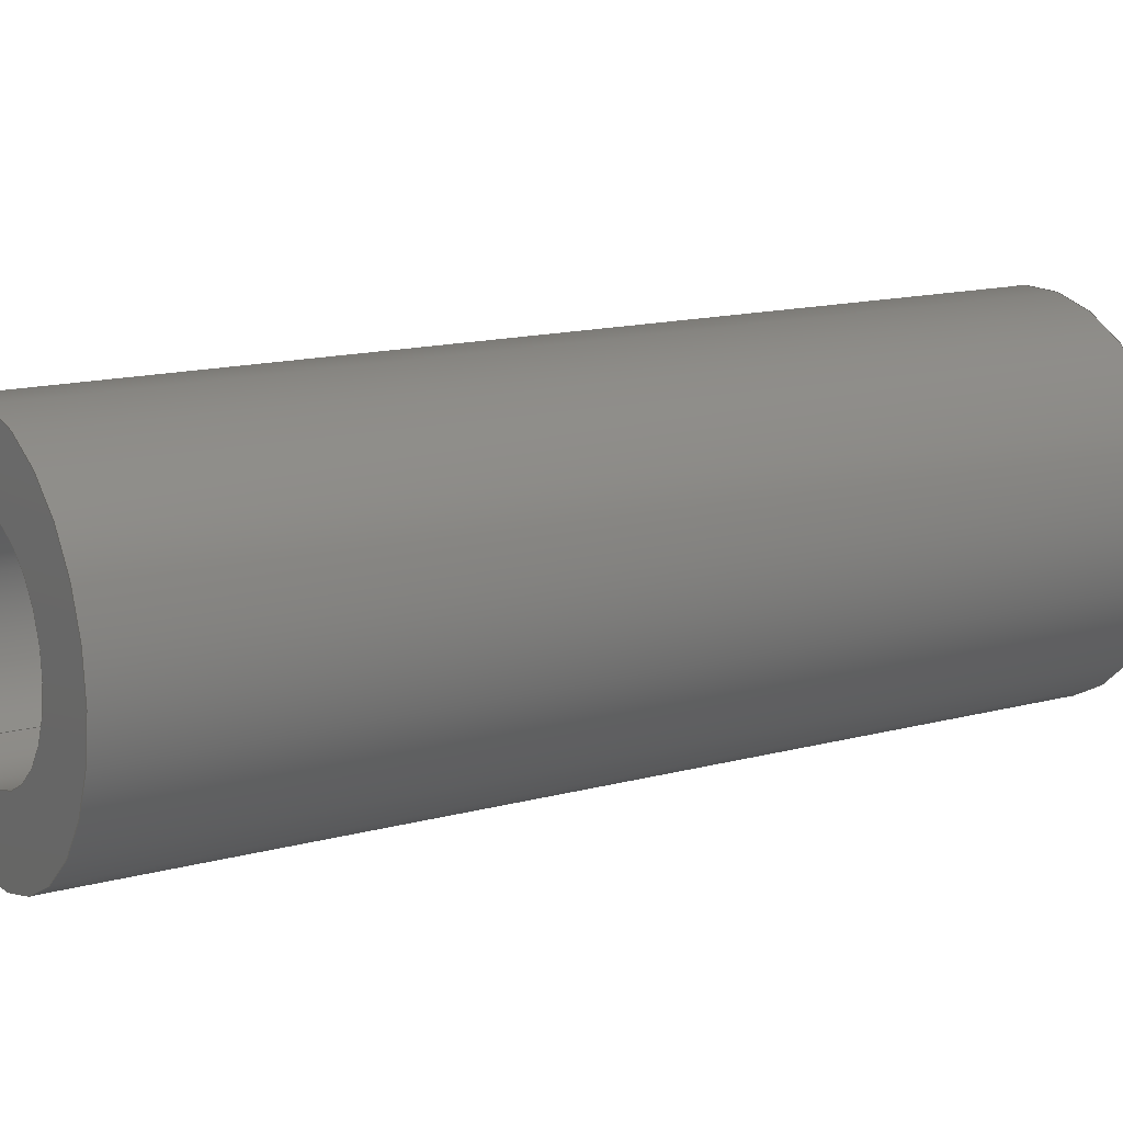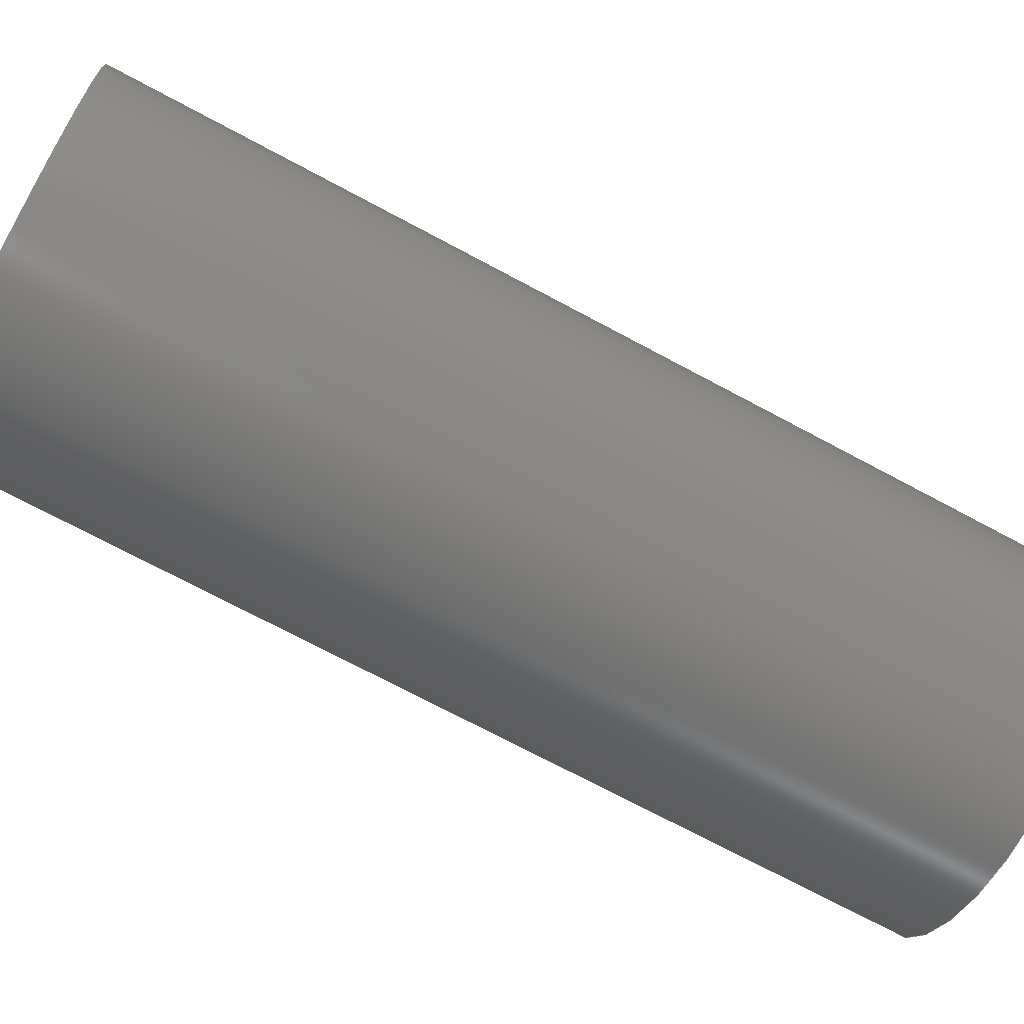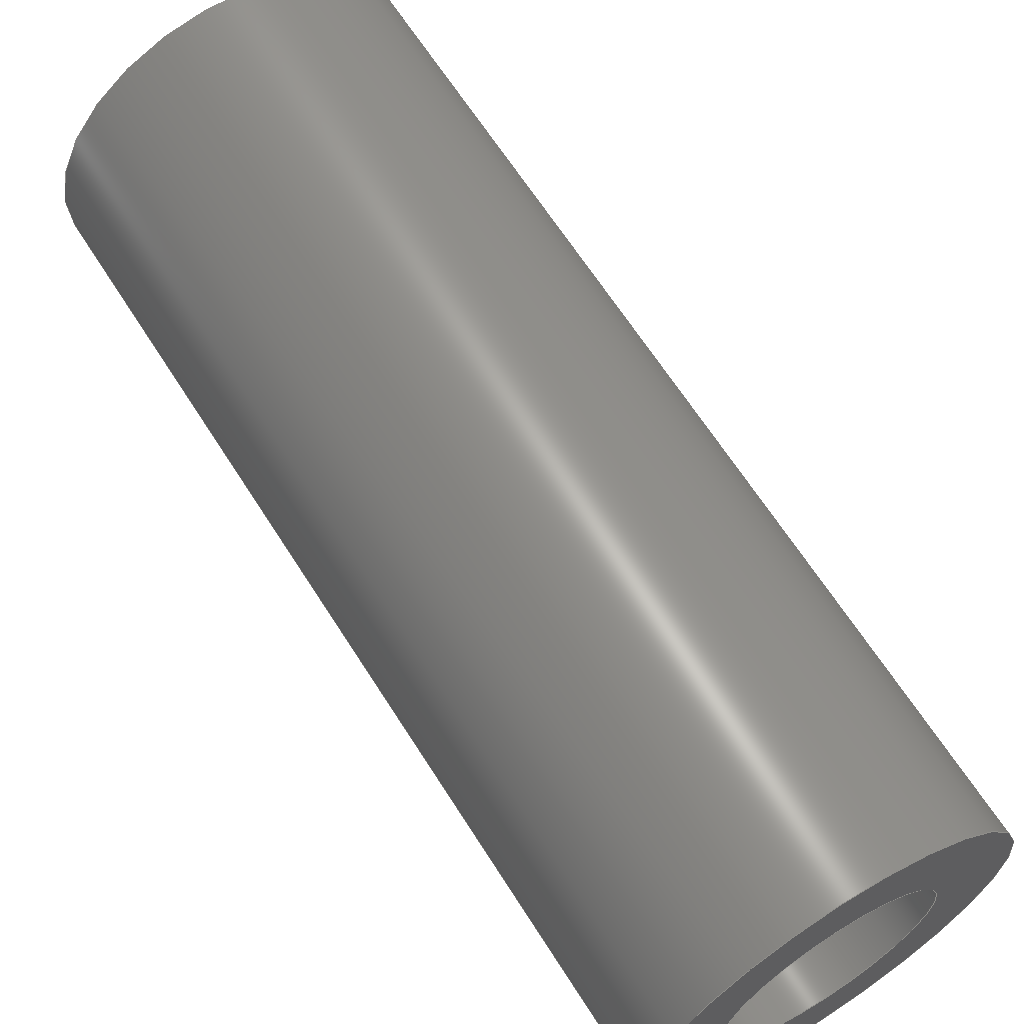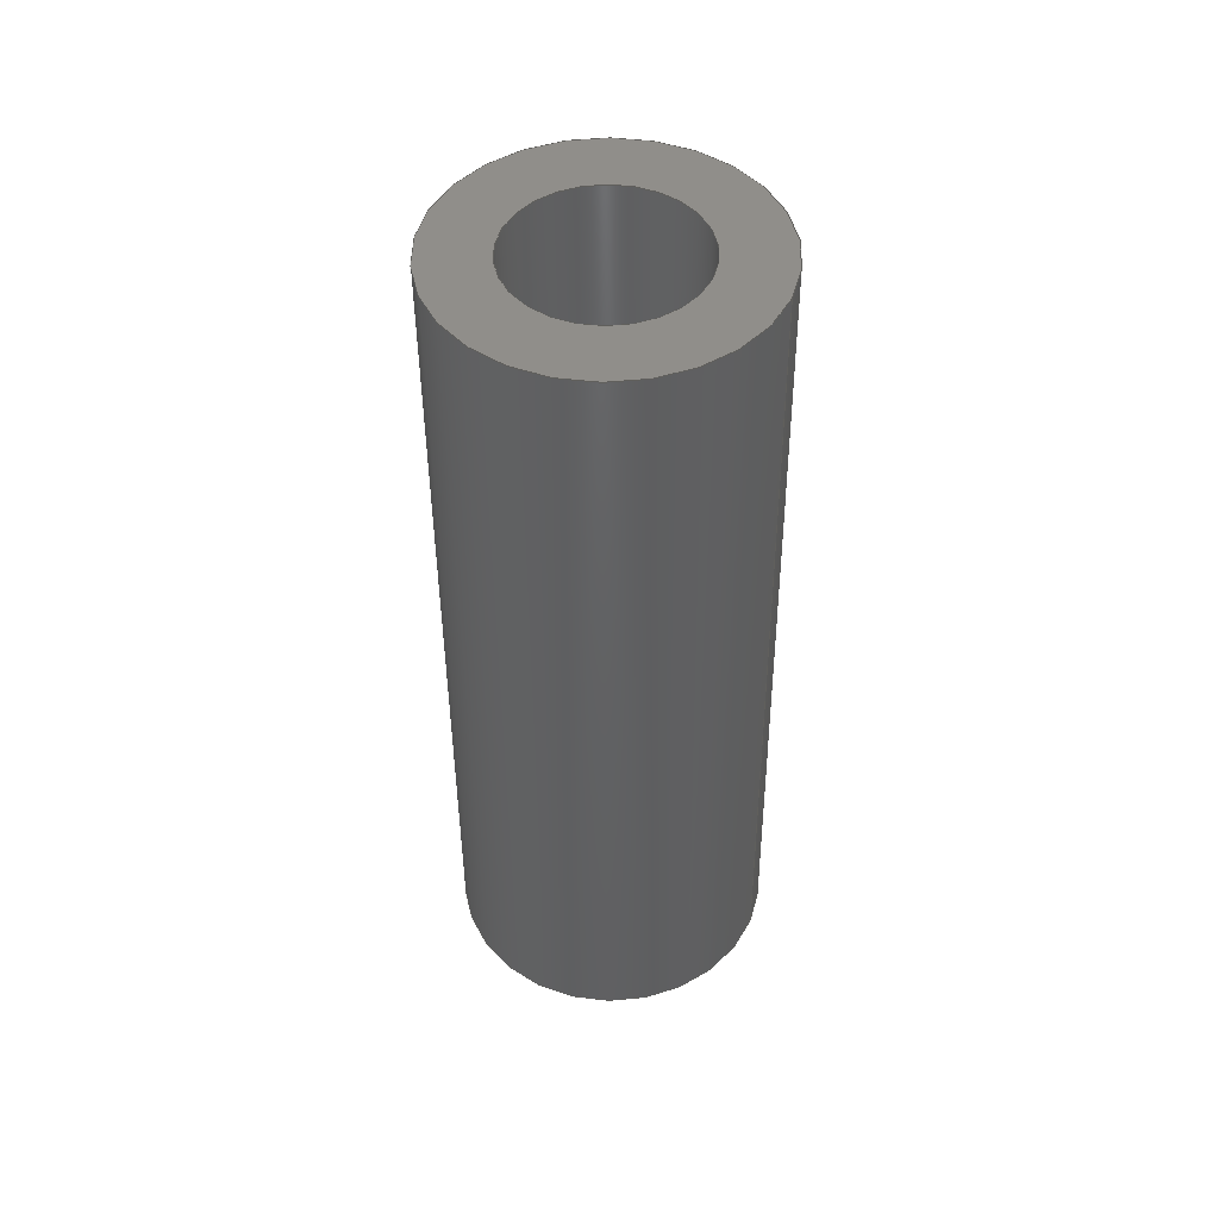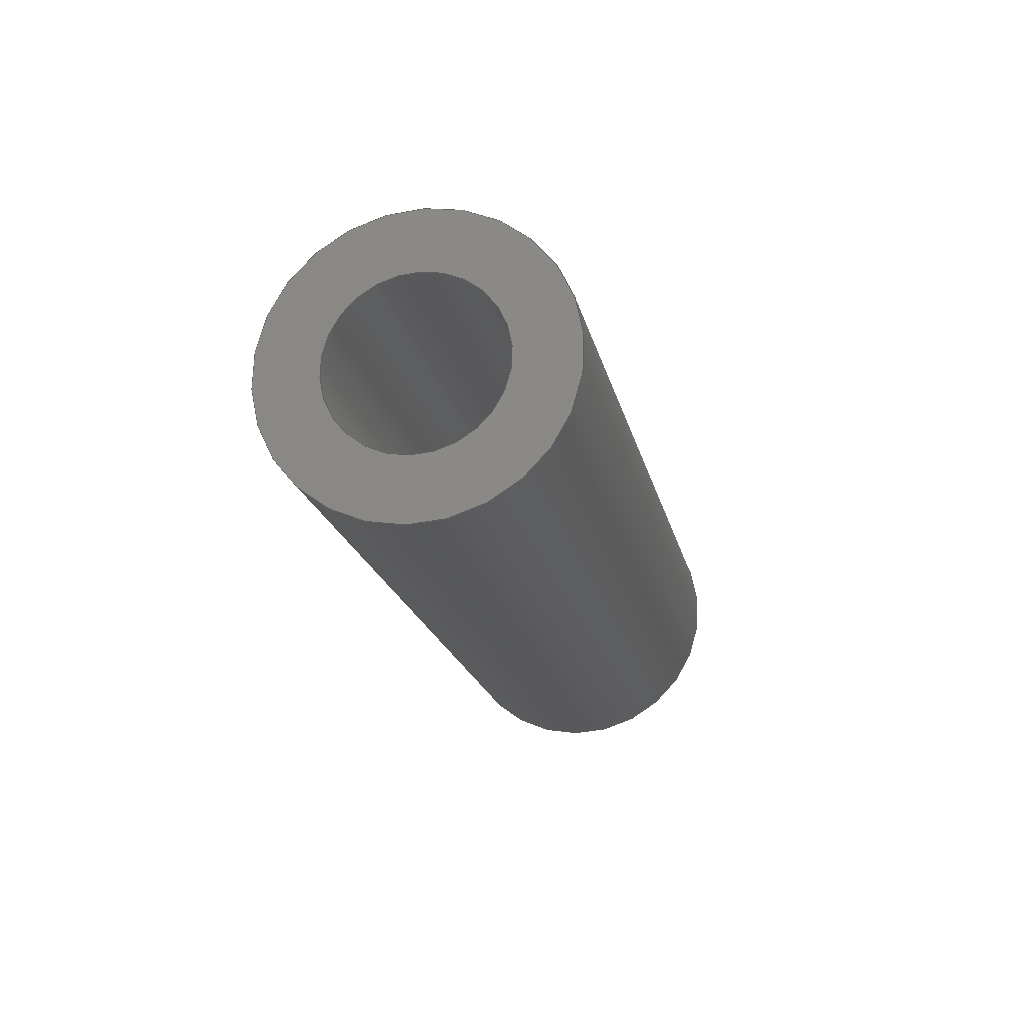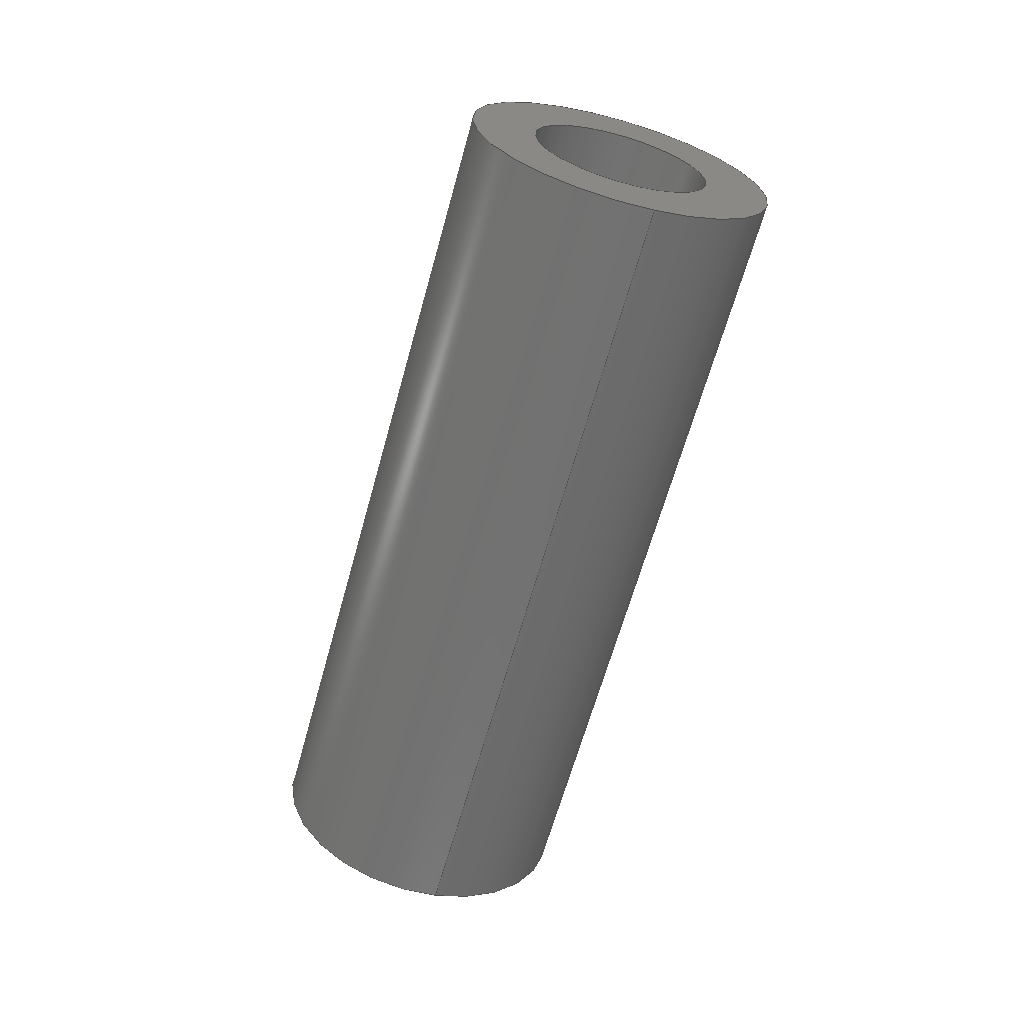
<metadata>
{"format":"step","ext":"step","renderer":"f3d","projection":"perspective","resolution":1024,"background":"white","views":[{"elev":-22.3,"azim":63.6,"up":"+Z"},{"elev":68.7,"azim":-67.7,"up":"+Z"},{"elev":42.6,"azim":-34.0,"up":"+Z"},{"elev":64.9,"azim":178.9,"up":"+Y"},{"elev":57.1,"azim":43.0,"up":"+Y"},{"elev":35.8,"azim":-120.7,"up":"+Y"}]}
</metadata>
<code>
ISO-10303-21;
DATA;
#1=PROPERTY_DEFINITION_REPRESENTATION(#5,#3);
#2=PROPERTY_DEFINITION_REPRESENTATION(#6,#4);
#3=REPRESENTATION('',(#7),#108);
#4=REPRESENTATION('',(#8),#108);
#5=PROPERTY_DEFINITION('pmi validation property','',#113);
#6=PROPERTY_DEFINITION('pmi validation property','',#113);
#7=VALUE_REPRESENTATION_ITEM('number of annotations',COUNT_MEASURE(0));
#8=VALUE_REPRESENTATION_ITEM('number of views',COUNT_MEASURE(0));
#9=SHAPE_REPRESENTATION_RELATIONSHIP('','',#66,#10);
#10=ADVANCED_BREP_SHAPE_REPRESENTATION('',(#64),#108);
#11=CYLINDRICAL_SURFACE('',#74,0.001191);
#12=CYLINDRICAL_SURFACE('',#75,0.0006906);
#13=ORIENTED_EDGE('',*,*,#21,.F.);
#14=ORIENTED_EDGE('',*,*,#22,.T.);
#15=ORIENTED_EDGE('',*,*,#23,.F.);
#16=ORIENTED_EDGE('',*,*,#24,.F.);
#17=ORIENTED_EDGE('',*,*,#24,.T.);
#18=ORIENTED_EDGE('',*,*,#22,.F.);
#19=ORIENTED_EDGE('',*,*,#23,.T.);
#20=ORIENTED_EDGE('',*,*,#21,.T.);
#21=EDGE_CURVE('',#25,#25,#29,.T.);
#22=EDGE_CURVE('',#26,#26,#30,.T.);
#23=EDGE_CURVE('',#27,#27,#31,.F.);
#24=EDGE_CURVE('',#28,#28,#32,.T.);
#25=VERTEX_POINT('',#97);
#26=VERTEX_POINT('',#99);
#27=VERTEX_POINT('',#102);
#28=VERTEX_POINT('',#104);
#29=CIRCLE('',#69,0.0006906);
#30=CIRCLE('',#70,0.001191);
#31=CIRCLE('',#72,0.0006906);
#32=CIRCLE('',#73,0.001191);
#33=EDGE_LOOP('',(#13));
#34=EDGE_LOOP('',(#14));
#35=EDGE_LOOP('',(#15));
#36=EDGE_LOOP('',(#16));
#37=EDGE_LOOP('',(#17));
#38=EDGE_LOOP('',(#18));
#39=EDGE_LOOP('',(#19));
#40=EDGE_LOOP('',(#20));
#41=FACE_BOUND('',#33,.T.);
#42=FACE_BOUND('',#34,.T.);
#43=FACE_BOUND('',#35,.T.);
#44=FACE_BOUND('',#36,.T.);
#45=FACE_BOUND('',#37,.T.);
#46=FACE_BOUND('',#38,.T.);
#47=FACE_BOUND('',#39,.T.);
#48=FACE_BOUND('',#40,.T.);
#49=PLANE('',#68);
#50=PLANE('',#71);
#51=ADVANCED_FACE('',(#41,#42),#49,.T.);
#52=ADVANCED_FACE('',(#43,#44),#50,.F.);
#53=ADVANCED_FACE('',(#45,#46),#11,.T.);
#54=ADVANCED_FACE('',(#47,#48),#12,.F.);
#55=CLOSED_SHELL('',(#51,#52,#53,#54));
#56=STYLED_ITEM('',(#57),#64);
#57=PRESENTATION_STYLE_ASSIGNMENT((#58));
#58=SURFACE_STYLE_USAGE(.BOTH.,#59);
#59=SURFACE_SIDE_STYLE('',(#60));
#60=SURFACE_STYLE_FILL_AREA(#61);
#61=FILL_AREA_STYLE('',(#62));
#62=FILL_AREA_STYLE_COLOUR('',#63);
#63=DRAUGHTING_PRE_DEFINED_COLOUR('black');
#64=MANIFOLD_SOLID_BREP('Spring Pin, 1/8-in OD, 1/4-in L',#55);
#65=SHAPE_DEFINITION_REPRESENTATION(#113,#66);
#66=SHAPE_REPRESENTATION('Spring Pin, 1/8-in OD, 1/4-in L',(#67),#108);
#67=AXIS2_PLACEMENT_3D('',#94,#76,#77);
#68=AXIS2_PLACEMENT_3D('',#95,#78,#79);
#69=AXIS2_PLACEMENT_3D('',#96,#80,#81);
#70=AXIS2_PLACEMENT_3D('',#98,#82,#83);
#71=AXIS2_PLACEMENT_3D('',#100,#84,#85);
#72=AXIS2_PLACEMENT_3D('',#101,#86,#87);
#73=AXIS2_PLACEMENT_3D('',#103,#88,#89);
#74=AXIS2_PLACEMENT_3D('',#105,#90,#91);
#75=AXIS2_PLACEMENT_3D('',#106,#92,#93);
#76=DIRECTION('',(0,0,1));
#77=DIRECTION('',(1,0,0));
#78=DIRECTION('',(-2.093e-17,-0.9511,-0.309));
#79=DIRECTION('',(-0.3897,-0.2846,0.8759));
#80=DIRECTION('',(-2.093e-17,-0.9511,-0.309));
#81=DIRECTION('',(-0.9209,0.1204,-0.3706));
#82=DIRECTION('',(-2.093e-17,-0.9511,-0.309));
#83=DIRECTION('',(-0.9209,0.1204,-0.3706));
#84=DIRECTION('',(-2.093e-17,-0.9511,-0.309));
#85=DIRECTION('',(-0.3897,-0.2846,0.8759));
#86=DIRECTION('',(-2.093e-17,-0.9511,-0.309));
#87=DIRECTION('',(-0.9209,0.1204,-0.3706));
#88=DIRECTION('',(-2.093e-17,-0.9511,-0.309));
#89=DIRECTION('',(-0.9209,0.1204,-0.3706));
#90=DIRECTION('',(-2.093e-17,-0.9511,-0.309));
#91=DIRECTION('',(-0.9209,0.1204,-0.3706));
#92=DIRECTION('',(-2.093e-17,-0.9511,-0.309));
#93=DIRECTION('',(-0.9209,0.1204,-0.3706));
#94=CARTESIAN_POINT('',(0,0,0));
#95=CARTESIAN_POINT('',(-0.01614,-0.2023,0.02984));
#96=CARTESIAN_POINT('',(-0.02655,-0.201,0.02565));
#97=CARTESIAN_POINT('',(-0.02719,-0.2009,0.0254));
#98=CARTESIAN_POINT('',(-0.02655,-0.201,0.02565));
#99=CARTESIAN_POINT('',(-0.02765,-0.2008,0.02521));
#100=CARTESIAN_POINT('',(-0.01614,-0.1963,0.03181));
#101=CARTESIAN_POINT('',(-0.02655,-0.1949,0.02761));
#102=CARTESIAN_POINT('',(-0.02719,-0.1948,0.02736));
#103=CARTESIAN_POINT('',(-0.02655,-0.1949,0.02761));
#104=CARTESIAN_POINT('',(-0.02765,-0.1948,0.02717));
#105=CARTESIAN_POINT('',(-0.02655,-0.1949,0.02761));
#106=CARTESIAN_POINT('',(-0.02655,-0.1949,0.02761));
#107=MECHANICAL_DESIGN_GEOMETRIC_PRESENTATION_REPRESENTATION('',(#56),#108);
#108=(
GEOMETRIC_REPRESENTATION_CONTEXT(3)
GLOBAL_UNCERTAINTY_ASSIGNED_CONTEXT((#109))
GLOBAL_UNIT_ASSIGNED_CONTEXT((#112,#111,#110))
REPRESENTATION_CONTEXT('Spring Pin, 1/8-in OD, 1/4-in L',
'TOP_LEVEL_ASSEMBLY_PART')
);
#109=UNCERTAINTY_MEASURE_WITH_UNIT(LENGTH_MEASURE(5e-06),#112,
'DISTANCE_ACCURACY_VALUE','Maximum Tolerance applied to model');
#110=(
NAMED_UNIT(*)
SI_UNIT($,.STERADIAN.)
SOLID_ANGLE_UNIT()
);
#111=(
NAMED_UNIT(*)
PLANE_ANGLE_UNIT()
SI_UNIT($,.RADIAN.)
);
#112=(
LENGTH_UNIT()
NAMED_UNIT(*)
SI_UNIT($,.METRE.)
);
#113=PRODUCT_DEFINITION_SHAPE('','',#114);
#114=PRODUCT_DEFINITION('','',#116,#115);
#115=PRODUCT_DEFINITION_CONTEXT('',#122,'design');
#116=PRODUCT_DEFINITION_FORMATION_WITH_SPECIFIED_SOURCE('','',#118,
 .NOT_KNOWN.);
#117=PRODUCT_RELATED_PRODUCT_CATEGORY('','',(#118));
#118=PRODUCT('Spring Pin, 1/8-in OD, 1/4-in L',
'Spring Pin, 1/8-in OD, 1/4-in L','Spring Pin, 1/8-in OD, 1/4-in L',(#120));
#119=PRODUCT_CATEGORY('','');
#120=PRODUCT_CONTEXT('',#122,'mechanical');
#121=APPLICATION_PROTOCOL_DEFINITION('international standard',
'automotive_design',2010,#122);
#122=APPLICATION_CONTEXT(
'core data for automotive mechanical design processes');
ENDSEC;
END-ISO-10303-21;

</code>
